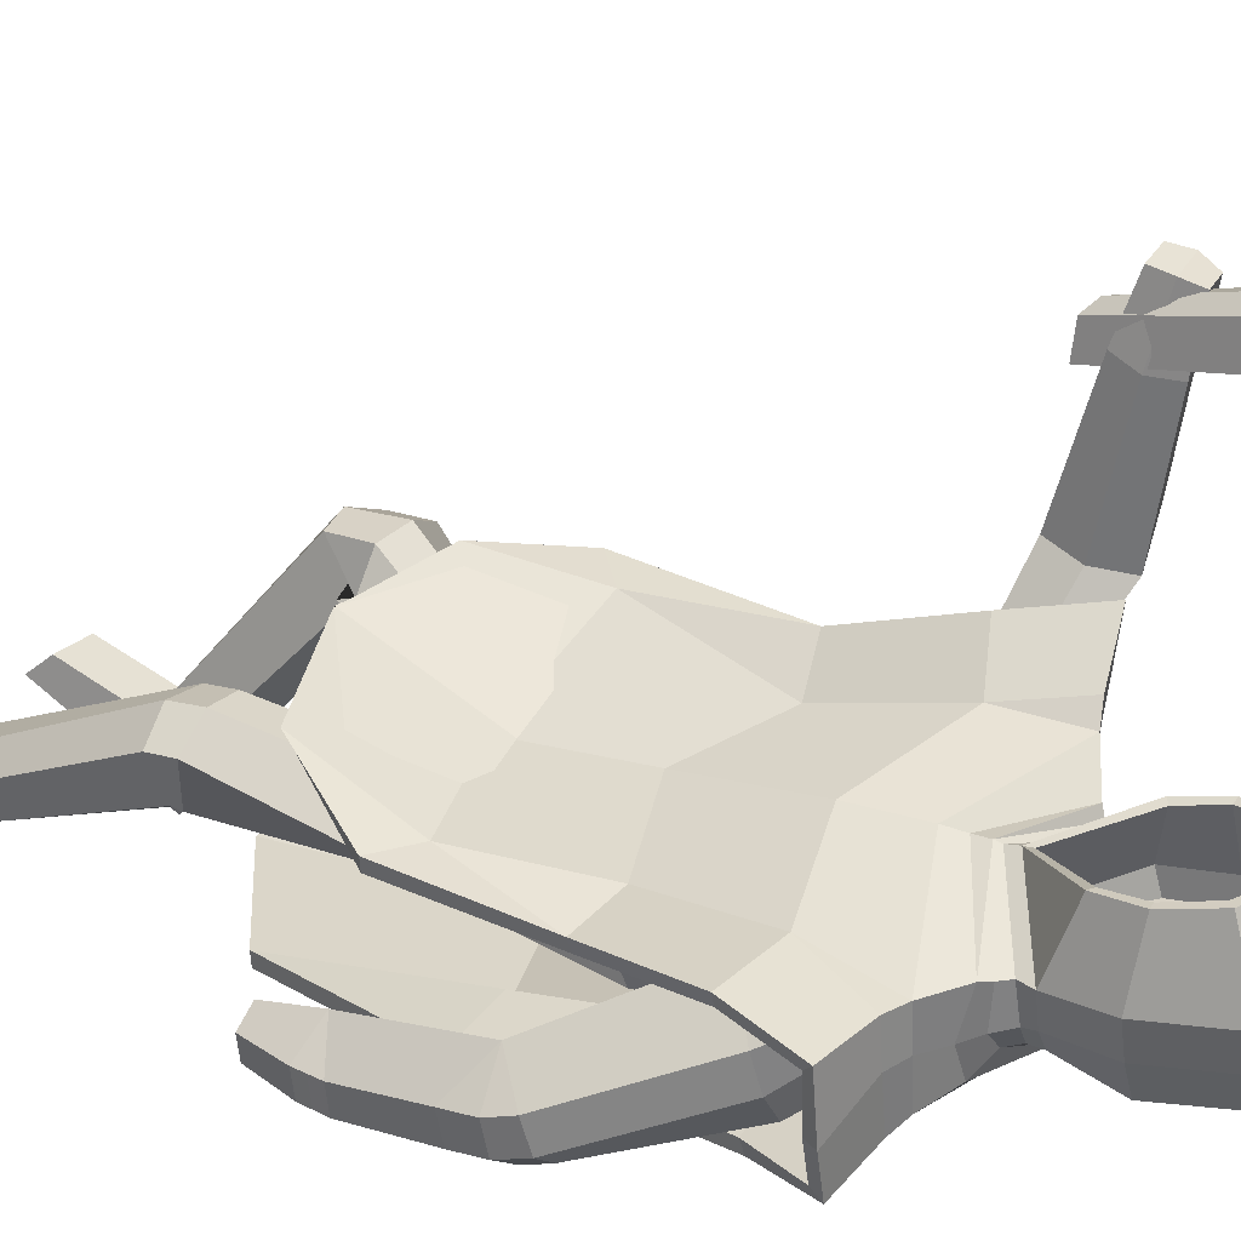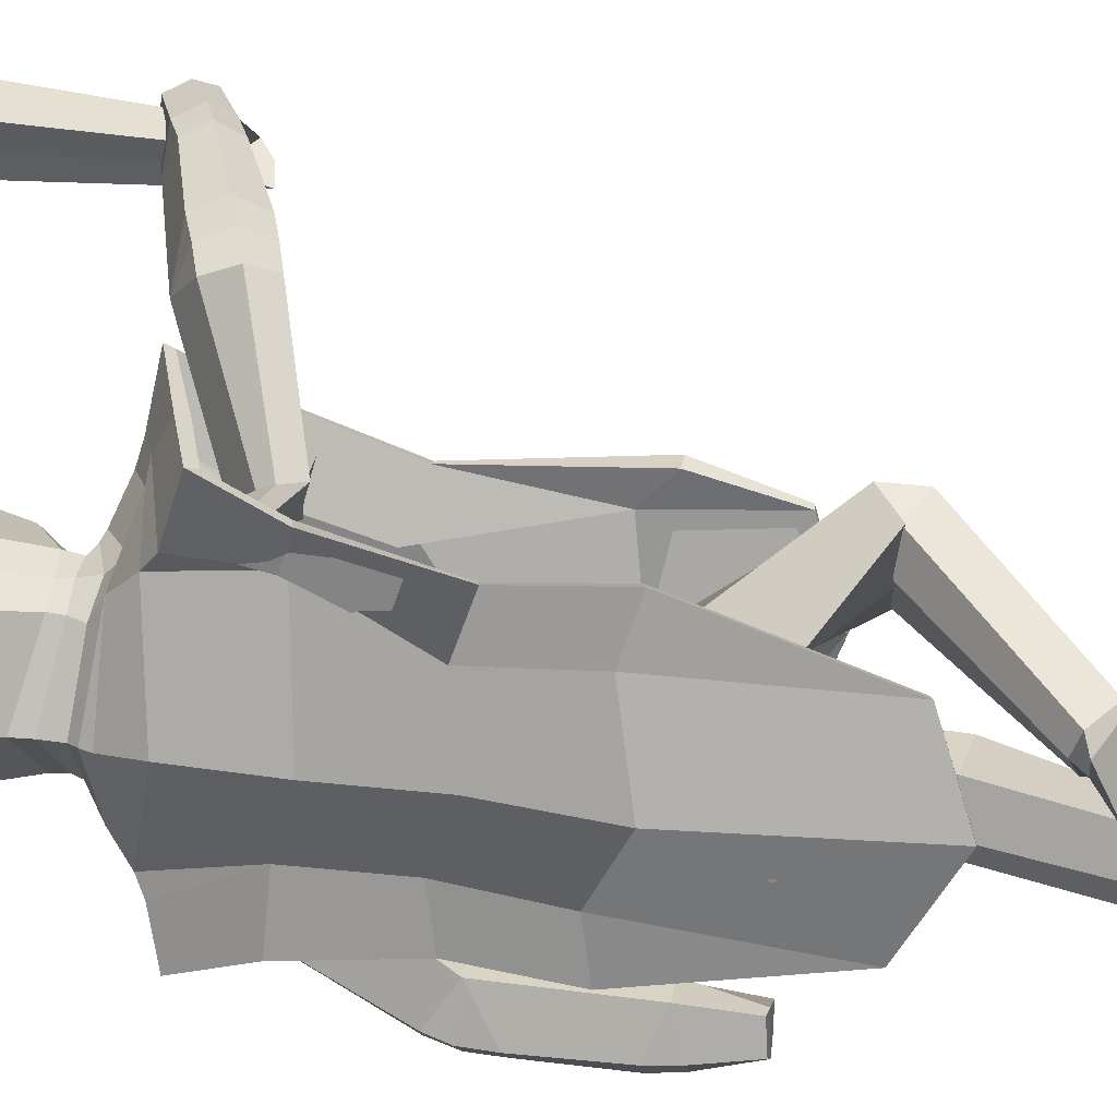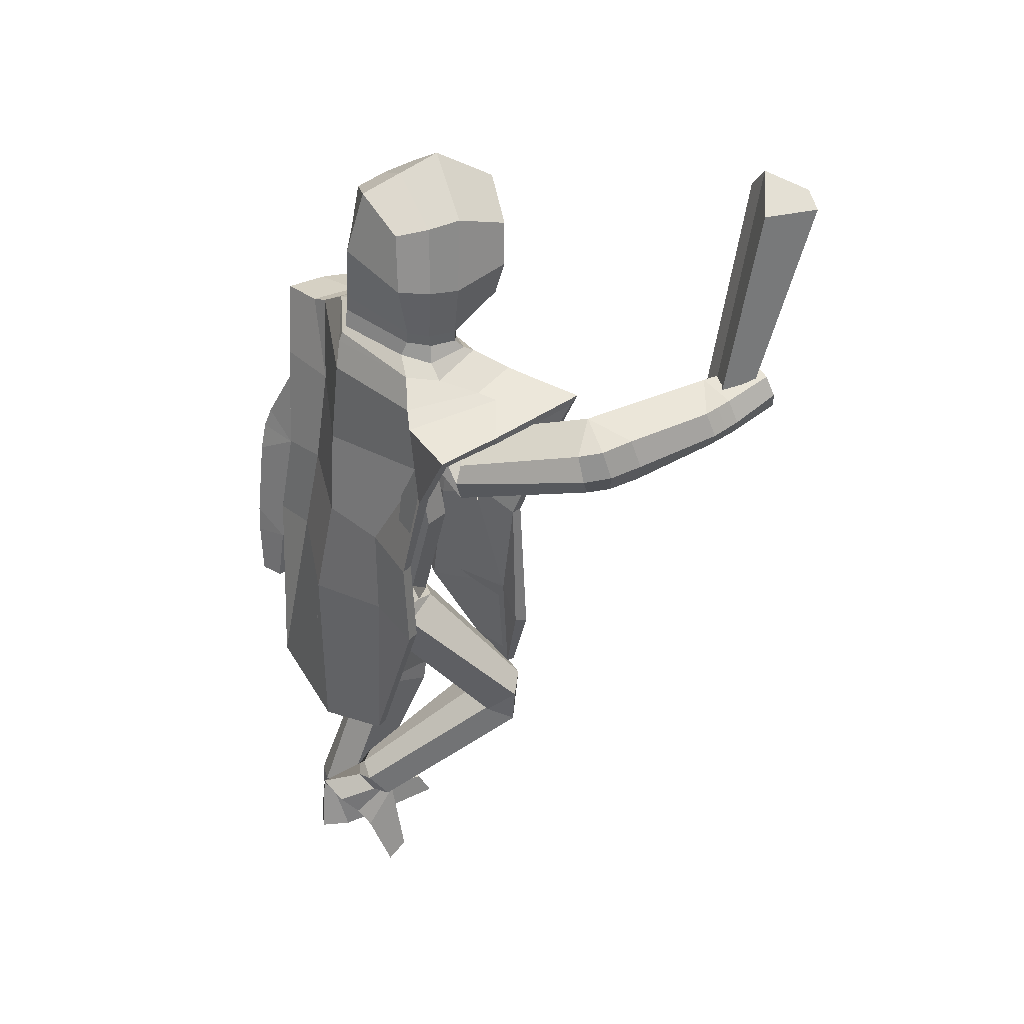
<metadata>
{"format":"obj","ext":"obj","renderer":"f3d","projection":"perspective","resolution":1024,"background":"white","views":[{"elev":31.9,"azim":119.0,"up":"+Z"},{"elev":-52.4,"azim":-93.7,"up":"+Z"},{"elev":38.4,"azim":-113.1,"up":"+Y"}]}
</metadata>
<code>
o Cube_Cube.002
v -1.349 1.65 1.956
v -1.232 2.993 2.434
v -1.332 1.626 1.778
v -1.237 3.025 2.077
v -1.204 1.516 1.919
v -0.9376 2.977 2.392
v -1.193 1.501 1.733
v -0.8649 3.03 2.193
v -1.225 1.795 1.825
v -1.003 3.187 2.191
v -1.265 1.573 1.978
v -1.038 3.014 2.483
f 1 2 4 3
f 9 10 8 7
f 7 8 6 5
f 11 12 2 1
f 9 7 5 11
f 10 4 2 12
f 8 10 12 6
f 3 9 11 1
f 5 6 12 11
f 3 4 10 9
o Dude.BOD_Cube
v 0.000161 -0.08776 0.03622
v -0.9709 1.269 0.3607
v 0.01288 -0.02977 -0.2442
v 0.06013 -0.09832 -0.2467
v 0.01447 -0.06638 -0.2118
v -0.007586 -0.1578 0.2714
v -0.01154 -0.09074 0.2739
v -0.01053 -0.12 0.2652
v -0.4775 0.8238 0.3342
v -0.471 0.8051 0.1667
v -0.3626 -1.683 -0.0965
v -0.4382 -1.549 -0.2543
v -0.3391 -1.466 -0.3275
v -0.1693 -1.659 -0.1293
v -0.7507 1.523 0.1297
v -0.7393 1.582 0.3048
v -0.9205 1.285 0.2721
v -0.85 1.476 0.3017
v -1.166 1.644 1.838
v -1.185 1.931 1.78
v -1.481 1.752 1.79
v -1.42 1.882 1.756
v -1.196 1.742 2.169
v -1.21 1.969 2.123
v -1.358 1.743 2.182
v -1.346 1.961 2.124
v -1.126 1.463 1.089
v -1.157 1.835 1.013
v -0.4902 -1.838 -0.3161
v -0.3792 -1.621 -0.488
v -0.1839 -1.593 -0.5448
v -0.1703 -1.871 -0.3229
v -0.2788 -2.21 -0.06197
v -0.4754 -2.162 -0.06044
v -0.2471 -2.329 -0.172
v -0.533 -2.214 -0.1926
v -1.34 1.425 0.9353
v -1.356 1.727 0.8609
v -1.389 1.448 1.062
v -1.398 1.477 1.242
v -0.5484 0.8259 0.1897
v -1.42 1.794 1.179
v -1.411 1.755 0.9958
v -0.3814 -1.63 -0.1639
v -0.2231 -1.483 -0.2837
v -0.745 1.553 0.2171
v -0.9222 1.402 0.2421
v -1.117 1.792 1.802
v -1.406 1.63 1.808
v -1.203 1.856 2.146
v -1.399 1.85 2.157
v -1.081 1.652 1.043
v -0.4476 -1.714 -0.387
v -0.1389 -1.716 -0.424
v -1.412 1.565 0.8752
v -1.478 1.632 1.22
v -1.47 1.596 1.03
v -0.6799 1.327 0.5188
v -0.6523 1.313 0.4071
v -0.6935 1.312 0.4613
v -0.6559 1.575 0.4452
v -0.6726 1.662 0.3666
v -0.6587 1.464 0.4364
v -0.3366 -0.9775 0.8106
v -0.3297 -0.7528 0.826
v -0.7216 -0.9556 0.7077
v -0.7204 -0.7361 0.7223
v -0.6713 -0.8227 0.5506
v -0.676 -0.8446 0.5358
v -0.2644 -0.8854 0.5874
v -0.2685 -0.8061 0.615
v -0.5309 -0.7207 0.8302
v -0.5345 -1.016 0.801
v -0.4973 -0.9004 0.4866
v -0.4978 -0.759 0.5257
v -0.2941 0.06952 0.2438
v -0.1043 0.02559 -0.131
v -0.03522 -0.1062 -0.2449
v -0.01603 -0.1696 0.2789
v -0.4086 0.218 0.1115
v -0.1601 -0.00328 0.2925
v -0.2801 0.0514 0.2483
v -0.5004 0.08451 -0.03236
v -0.5118 0.002129 0.05057
v -0.4175 0.09815 0.1501
v -0.3476 0.05004 0.2588
v -0.2114 -1.64 -0.05201
v -0.1312 -1.478 -0.1752
v -0.3511 -1.647 -0.08476
v -0.4348 -1.432 -0.2833
v -0.491 -1.574 -0.1701
v -0.2918 -1.4 -0.2709
v -1.41 1.607 1.729
v -1.403 1.653 1.888
v -1.411 1.903 1.835
v -1.428 1.861 1.677
v -1.473 1.775 1.869
v -1.49 1.73 1.711
v -0.4719 0.8232 0.1451
v 0.88 1.373 -0.1431
v -0.03684 -0.1066 -0.2448
v -0.01602 -0.1696 0.2788
v 0.4891 0.678 0.3075
v 0.4845 0.7258 -0.07284
v 0.3239 -2.176 -0.1199
v 0.4022 -2.181 -0.3097
v 0.3099 -2.142 -0.4125
v 0.1341 -2.163 -0.1547
v 0.7613 1.694 0.08019
v 0.8078 1.652 0.3632
v 0.8605 1.499 -0.07933
v 0.935 1.417 0.2303
v 0.8321 -0.1014 -0.4219
v 0.9664 -0.1682 -0.1696
v 1.169 -0.1146 -0.4442
v 1.166 -0.1353 -0.298
v 0.8279 -0.4444 -0.4726
v 0.9343 -0.4973 -0.2726
v 0.9725 -0.4617 -0.5445
v 1.054 -0.4999 -0.337
v 0.885 0.658 -0.2882
v 1.059 0.5721 0.03873
v 0.454 -2.425 -0.115
v 0.3479 -2.426 -0.4318
v 0.156 -2.424 -0.4897
v 0.1348 -2.441 -0.08947
v 0.2425 -2.309 0.3241
v 0.4391 -2.29 0.2793
v 0.2108 -2.449 0.3989
v 0.4968 -2.43 0.2835
v 1.105 0.8013 -0.3544
v 1.241 0.7415 -0.08035
v 1.127 0.6754 -0.3984
v 1.108 0.4999 -0.442
v 0.5536 0.7047 0.1238
v 1.252 0.4257 -0.1618
v 1.268 0.6068 -0.1248
v 0.3413 -2.199 -0.199
v 0.1934 -2.126 -0.3719
v 0.7848 1.673 0.2216
v 0.9306 1.47 0.0591
v 0.8484 -0.1275 -0.2668
v 1.053 -0.07765 -0.523
v 0.8811 -0.4709 -0.3726
v 1.054 -0.485 -0.4636
v 0.92 0.624 -0.0948
v 0.4127 -2.427 -0.2801
v 0.1075 -2.43 -0.309
v 1.234 0.7893 -0.2454
v 1.24 0.4532 -0.3367
v 1.259 0.6381 -0.2951
v 0.5881 1.262 -0.03267
v 0.5871 1.358 -0.01094
v 0.6133 1.336 -0.02822
v 0.7232 1.181 0.3696
v 0.7558 1.28 0.3664
v 0.6595 1.217 0.1672
v 0.1528 -1.196 0.367
v 0.1534 -1.039 0.3885
v 0.5469 -1.19 0.3046
v 0.5534 -1.036 0.3279
v 0.5096 -1.116 0.07455
v 0.5167 -1.054 0.07501
v 0.09854 -1.056 0.067
v 0.1001 -1.096 0.07363
v 0.3562 -1.04 0.4297
v 0.352 -1.223 0.4009
v 0.3393 -1.057 -0.01497
v 0.3374 -1.073 -0.003934
v 0.2844 0.01567 0.3045
v 0.5108 0.1566 0.0536
v 0.05855 -0.09827 -0.2467
v -0.007585 -0.1578 0.2715
v 0.4192 0.1459 0.2281
v 0.1367 -0.1069 0.3104
v 0.2676 -0.008367 0.3057
v 0.5127 0.01916 0.04936
v 0.51 -0.09309 0.1064
v 0.4153 0.008923 0.2329
v 0.3293 -0.09529 0.3091
v 0.1609 -2.158 -0.1086
v 0.09237 -2.073 -0.2964
v 0.3019 -2.173 -0.1196
v 0.4027 -2.07 -0.3844
v 0.4485 -2.14 -0.2148
v 0.2594 -2.043 -0.4015
v 1.066 0.00366 -0.5149
v 1.04 -0.159 -0.531
v 1.15 -0.2154 -0.3066
v 1.182 -0.05514 -0.2893
v 1.152 -0.1949 -0.4512
v 1.185 -0.03435 -0.4371
v -0.4312 1.341 0.2762
v 0.5407 1.325 0.1984
v 0.4741 1.346 0.003483
v 0.4756 1.298 0.3813
v -0.5008 1.342 0.1319
v 0.008365 0.8935 0.1355
v -0.003599 0.8796 0.3337
v -0.1896 0.9345 -0.01152
v -0.002714 -0.08193 -0.02903
v 0.264 0.9875 0.2914
v 0.3738 1.105 0.1472
f 15 16 17
f 18 19 20
f 97 92 89 95
f 70 39 49 29 72
f 30 50 40 73 74
f 101 56 23 99
f 53 92 88 21
f 13 86 81 90 17
f 100 26 57 104
f 91 82 86 13 20
f 104 57 25 102
f 25 43 42 24
f 103 24 56 101
f 22 89 92 53
f 73 40 64 75
f 59 30 28 58
f 64 60 31 39
f 54 108 32 40
f 59 67 50 30
f 75 64 39 70
f 62 63 37 35
f 52 105 110 68
f 60 62 35 31
f 109 63 38 107
f 55 50 67 69
f 40 50 55
f 72 29 27 71
f 66 44 41 65
f 56 65 41 23
f 57 66 43 25
f 44 47 48 41
f 46 48 47 45
f 41 48 46 23
f 23 46 45 26
f 26 45 47 44
f 28 30 74
f 107 38 36 32
f 105 61 33 110
f 49 39 51
f 31 35 37 106
f 51 39 52
f 54 40 55
f 68 69 51 52
f 69 67 49 51
f 54 55 69 68
f 106 37 63 109
f 26 44 66 57
f 24 42 65 56
f 43 66 65 42
f 32 36 62 60
f 36 38 63 62
f 29 49 67 59
f 68 110 108 54
f 40 32 60 64
f 29 59 58 27
f 102 25 24 103
f 96 79 84 98
f 85 84 79 78
f 83 82 77 76
f 78 79 81 80
f 87 86 82 83
f 80 81 86 87
f 76 77 84 85
f 99 23 26 100
f 15 17 90
f 91 20 19
f 95 89 15 90
f 94 88 92 97
f 90 81 79 96
f 98 84 77 93
f 91 19 88 94
f 93 91 94
f 95 90 96
f 98 97 95 96
f 93 94 97 98
f 93 77 82 91
f 76 99 100 83
f 80 102 103 78
f 78 103 101 85
f 87 104 102 80
f 83 100 104 87
f 85 101 99 76
f 105 31 106 61
f 107 32 108 34
f 33 109 107 34
f 61 106 109 33
f 39 31 105 52
f 110 33 34 108
f 70 72 14
f 15 17 113
f 114 20 19
f 191 189 183 186
f 164 166 123 143 133
f 124 168 167 134 144
f 195 193 117 150
f 147 115 182 186
f 13 17 184 175 180
f 194 198 151 120
f 185 20 13 180 176
f 198 196 119 151
f 119 118 136 137
f 197 195 150 118
f 116 147 186 183
f 167 169 158 134
f 153 152 122 124
f 158 133 125 154
f 148 134 126 202
f 153 124 144 161
f 169 164 133 158
f 156 129 131 157
f 146 162 204 199
f 154 125 129 156
f 203 201 132 157
f 149 163 161 144
f 134 149 144
f 166 165 121 123
f 160 159 135 138
f 150 117 135 159
f 151 119 137 160
f 138 135 142 141
f 140 139 141 142
f 135 117 140 142
f 117 120 139 140
f 120 138 141 139
f 122 168 124
f 22 53 209 111
f 201 126 130 132
f 199 204 127 155
f 143 145 133
f 125 200 131 129
f 145 146 133
f 148 149 134
f 162 146 145 163
f 163 145 143 161
f 148 162 163 149
f 200 203 157 131
f 120 151 160 138
f 118 150 159 136
f 137 136 159 160
f 126 154 156 130
f 130 156 157 132
f 123 153 161 143
f 162 148 202 204
f 134 158 154 126
f 123 121 152 153
f 196 197 118 119
f 190 192 178 173
f 147 116 207 206
f 179 172 173 178
f 177 170 171 176
f 172 174 175 173
f 181 177 176 180
f 174 181 180 175
f 170 179 178 171
f 193 194 120 117
f 15 184 17
f 185 19 20
f 189 184 15 183
f 188 191 186 182
f 184 190 173 175
f 192 187 171 178
f 185 188 182 19
f 187 188 185
f 189 190 184
f 192 190 189 191
f 187 192 191 188
f 187 185 176 171
f 166 112 165
f 170 177 194 193
f 174 172 197 196
f 172 179 195 197
f 181 174 196 198
f 177 181 198 194
f 179 170 193 195
f 199 155 200 125
f 201 128 202 126
f 127 128 201 203
f 155 127 203 200
f 133 146 199 125
f 204 202 128 127
f 115 147 206 208
f 53 21 205 209
f 88 19 211 212
f 19 182 214 211
f 15 89 213 210
f 183 15 210 215
o Dude.HOOD_Cube.001
v -0.9327 1.334 -0.009159
v -0.001463 2.316 -0.09672
v 0.009303 1.93 0.6344
v 0 2.624 -0.07746
v 0 2.99 0.04257
v -0 3.163 0.5196
v -0.004652 2.217 -0.1025
v -0.6642 0.8583 0.7837
v -0.6991 0.8704 0.7169
v -0 3.077 0.2811
v -0.7747 1.446 0.965
v -0.808 1.45 0.9063
v -0.9075 1.331 0.06363
v -0.001522 0.06253 -0.2621
v 0.013 0.0262 0.4416
v -0.9456 1.862 1.039
v -0.4411 0.9723 0.5468
v -0.4377 0.7729 -0.09128
v -0.7553 1.738 0.07397
v -0.6996 1.848 0.7888
v -1.046 1.772 0.4529
v -0.7766 0.6844 -0.07622
v -0.375 2.2 0.1563
v -0.4363 2.174 0.4416
v -0.4106 2.522 0.09569
v -0.4775 2.486 0.4533
v -0.3644 2.126 0.1553
v -0.3276 2.856 0.1231
v -0.3967 2.914 0.5008
v -0.2979 2.3 0.7701
v -0.3547 2.522 0.8065
v -0.2827 2.763 0.8381
v -0.737 0.6898 -0.01118
v -0.7561 0.117 0.004464
v -0.7932 0.1112 -0.06202
v -0.7569 1.791 0.4963
v -0.4331 2.181 0.276
v -0.4673 2.5 0.2793
v -0.3805 2.885 0.3125
v -1.086 1.709 0.09351
v -0.6586 1.379 0.06898
v -1.05 1.656 0.1351
v -0.4989 1.477 0.7147
v -0.5285 1.553 0.7631
v -0.5458 0.1196 0.7108
v -0.4592 0.2021 -0.09488
v -0.9576 1.812 0.9896
v -1.02 1.713 0.4787
v 0.007019 0.607 0.5031
v -0.006494 0.7152 -0.2927
v -0.003186 1.807 -0.1919
v -0.006453 2.005 -0.1648
v 0.004856 1.254 0.5881
v 0 1.289 -0.2489
v 0.005626 1.628 0.6174
v 0.008959 1.744 0.6197
v 0.009961 1.863 0.6202
v 0.009766 1.826 0.6249
v -0.008842 -0.7306 0.7364
v -0.006129 2.06 -0.1411
v -0.005105 2.101 -0.1161
v -0.02156 -0.7334 0.7378
v 0.01131 -0.08633 0.4209
v -0.009667 0.09318 -0.4258
v -0.436 0.904 0.6089
v -0.4783 0.775 -0.1549
v -0.7946 1.862 0.5633
v -0.6874 1.908 0.8185
v -0.5202 1.983 0.08596
v -0.5438 1.92 0.2927
v -0.452 2.02 0.5571
v -0.433 2.108 0.2881
v -0.4042 2.087 0.4554
v -0.3679 2.049 0.1131
v -0.5695 -0.5411 0.7317
v -0.4319 2.044 0.5001
v -0.466 2.003 0.2711
v -0.7027 1.878 0.4848
v -0.5989 1.936 0.7288
v -0.6765 1.856 0.02961
v -0.7833 1.789 0.001603
v -0.5653 -0.5426 0.7787
v -0.6535 1.348 0.1112
v -0.5073 1.549 0.7757
v -0.5496 0.1105 0.7777
v -0.4944 0.1985 -0.1628
v -0.4384 -0.9043 -0.1401
v -0.7427 -0.04934 0.796
v -0.7329 -0.0342 0.7218
v -0.4754 -0.9101 -0.2066
v 0.01376 -1.104 -0.3555
v -0.003922 -1.104 -0.428
v -0.3121 2.519 0.8004
v -0.3916 2.549 0.4803
v -0.2893 2.772 0.1961
v -0.2458 2.729 0.8305
v -0.261 2.319 0.7575
v 0.007828 1.975 0.6392
v -0.3764 2.554 0.1846
v 0.000635 2.937 0.8761
v -0.006339 2.945 0.2089
v -0.007219 2.016 0.01855
v 0.001145 2.886 0.8688
v -0.3451 2.343 0.164
v 0.05692 3.074 0.544
v 0.05256 1.796 0.2958
v -0.2905 2.845 0.5134
v -0.3508 2.258 0.449
v 0.896 1.39 -0.2398
v 0.8512 0.7006 0.3691
v 0.8351 0.7129 0.2955
v 0.9859 1.304 0.457
v 0.9684 1.308 0.3863
v 0.9067 1.374 -0.1619
v 1.127 1.735 0.4234
v 0.5176 0.7801 0.3282
v 0.4445 0.808 -0.1701
v 0.7664 1.771 -0.02261
v 0.7853 1.758 0.3904
v 1.132 1.763 0.09939
v 0.762 0.754 -0.321
v 0.3649 2.201 0.1408
v 0.4389 2.182 0.4246
v 0.4067 2.522 0.0891
v 0.4773 2.49 0.4519
v 0.3512 2.125 0.1297
v 0.3276 2.856 0.1231
v 0.3966 2.914 0.5014
v 0.3544 2.292 0.7997
v 0.3876 2.519 0.8285
v 0.2978 2.761 0.8602
v 0.7568 0.7467 -0.2452
v 0.7948 0.1816 -0.3344
v 0.7971 0.1884 -0.4104
v 0.783 1.757 0.1951
v 0.4205 2.192 0.2522
v 0.4603 2.505 0.2697
v 0.3805 2.885 0.3125
v 1.09 1.772 -0.1432
v 0.6234 1.401 -0.07813
v 1.079 1.71 -0.09939
v 0.5995 1.305 0.428
v 0.6241 1.41 0.4403
v 0.7068 0.09968 0.3904
v 0.4849 0.2439 -0.2545
v 1.103 1.688 0.3707
v 1.102 1.694 0.1054
v 0.5449 0.7608 0.4116
v 0.457 0.8164 -0.2255
v 0.8103 1.827 0.2131
v 0.8089 1.813 0.4372
v 0.5052 1.988 0.02692
v 0.5438 1.958 0.1939
v 0.4924 2 0.4254
v 0.4202 2.13 0.2438
v 0.4122 2.099 0.4205
v 0.3518 2.037 0.07901
v 0.6009 -0.5425 0.625
v 0.4562 2.046 0.4203
v 0.457 2.033 0.2065
v 0.692 1.877 0.2182
v 0.6915 1.867 0.4337
v 0.6706 1.879 -0.03532
v 0.7774 1.834 -0.07383
v 0.6259 -0.541 0.6596
v 0.5321 1.376 -0.1095
v 0.6362 1.407 0.5037
v 0.7128 0.1003 0.4622
v 0.4889 0.2512 -0.3294
v 0.4708 -0.8367 -0.4856
v 0.9201 -0.04931 0.4778
v 0.9103 -0.05089 0.4021
v 0.4731 -0.8299 -0.5616
v 0.3458 2.517 0.8268
v 0.3947 2.562 0.4909
v 0.2575 2.788 0.1948
v 0.2621 2.728 0.8554
v 0.319 2.311 0.7964
v 0.3362 2.573 0.1668
v 0.306 2.358 0.1406
v -0.05904 3.078 0.5603
v -0.05923 1.801 0.3026
v 0.2878 2.857 0.5302
v 0.3555 2.27 0.4538
v 0.3735 2.827 0.3767
v -0.3735 2.827 0.3767
v 0.3735 1.698 0.2683
v -0.3735 1.698 0.2683
v -0 3.046 0.3978
v -0 1.698 0.2683
f 263 262 231 236
f 249 248 237 250
f 278 300 297 274
f 228 257 255 216
f 227 224 223 226
f 257 263 236 255
f 262 227 226 231
f 248 228 216 237
f 242 222 276 289
f 261 233 248 249
f 251 235 262 263
f 252 238 242 287
f 259 258 227
f 281 301 250 237
f 290 277 274 297
f 261 249 302
f 252 253 240 238
f 242 238 217 222
f 253 254 243 240
f 312 245 218 313
f 238 240 219 217
f 254 244 221 225
f 309 323 319 314
f 240 243 220 219
f 239 245 246 241
f 241 246 247 244
f 301 279 307 305
f 300 280 223
f 298 281 237 216
f 243 254 225 220
f 241 244 254 253
f 239 241 253 252
f 218 239 288 272
f 232 260 224
f 239 252 287 288
f 283 282 236 231
f 295 298 296
f 265 279 301 281
f 280 300 278 264
f 280 264 268 299
f 269 298 295 266
f 270 271 286 294
f 299 268 270 294
f 292 287 242 289
f 295 284 267 266
f 273 272 288 291
f 284 289 276 275
f 273 291 286
f 285 292 289 284
f 293 282 283 294
f 293 285 284 295
f 294 286 285 293
f 295 296 282 293
f 286 291 292 285
f 291 288 287 292
f 283 299 294
f 265 281 298 269
f 271 273 286
f 284 275 267
f 296 298 216 255
f 280 299 226 223
f 256 234 257 228
f 258 232 224 227
f 234 251 263 257
f 282 296 255 236
f 299 283 231 226
f 224 260 304
f 235 259 227 262
f 260 230 277 290
f 233 256 228 248
f 303 304 290 297
f 304 303 223 224
f 297 300 303
f 300 223 303
f 306 302 305 307
f 260 290 304
f 305 302 249 250
f 229 261 302 306
f 250 301 305
f 308 311 247 246
f 320 322 310 316
f 245 312 308 246
f 311 318 315 247
f 218 245 239
f 244 247 315 221
f 323 321 317 319
f 322 309 314 310
f 311 308 309 322
f 312 313 321 323
f 318 311 322 320
f 308 312 323 309
f 362 335 330 361
f 348 349 336 347
f 278 274 380 383
f 329 324 354 356
f 328 327 325 326
f 356 354 335 362
f 361 330 327 328
f 347 336 324 329
f 341 372 276 222
f 360 348 347 332
f 350 362 361 334
f 351 370 341 337
f 358 328 357
f 364 336 349 384
f 373 380 274 277
f 360 385 348
f 351 337 339 352
f 341 222 217 337
f 352 339 342 353
f 393 313 218 344
f 337 217 219 339
f 353 225 221 343
f 390 394 395 399
f 339 219 220 342
f 338 340 345 344
f 340 343 346 345
f 384 388 307 279
f 383 325 363
f 381 324 336 364
f 342 220 225 353
f 340 352 353 343
f 338 351 352 340
f 218 272 371 338
f 331 326 359
f 338 371 370 351
f 366 330 335 365
f 378 379 381
f 265 364 384 279
f 363 264 278 383
f 363 382 268 264
f 269 266 378 381
f 270 377 369 271
f 382 377 270 268
f 375 372 341 370
f 378 266 267 367
f 273 374 371 272
f 367 275 276 372
f 273 369 374
f 368 367 372 375
f 376 377 366 365
f 376 378 367 368
f 377 376 368 369
f 378 376 365 379
f 369 368 375 374
f 374 375 370 371
f 366 377 382
f 265 269 381 364
f 271 369 273
f 367 267 275
f 379 354 324 381
f 363 325 327 382
f 355 329 356 333
f 357 328 326 331
f 333 356 362 350
f 365 335 354 379
f 382 327 330 366
f 326 387 359
f 334 361 328 358
f 359 373 277 230
f 332 347 329 355
f 381 324 329 355
f 386 380 373 387
f 387 326 325 386
f 380 386 383
f 383 386 325
f 306 307 388 385
f 359 387 373
f 388 349 348 385
f 229 306 385 360
f 349 388 384
f 389 345 346 392
f 396 316 391 398
f 344 345 389 393
f 392 346 315 318
f 218 338 344
f 343 221 315 346
f 399 395 317 397
f 398 391 394 390
f 392 398 390 389
f 393 399 397 313
f 318 396 398 392
f 389 390 399 393
f 404 401 403 405
f 400 404 405 402

</code>
